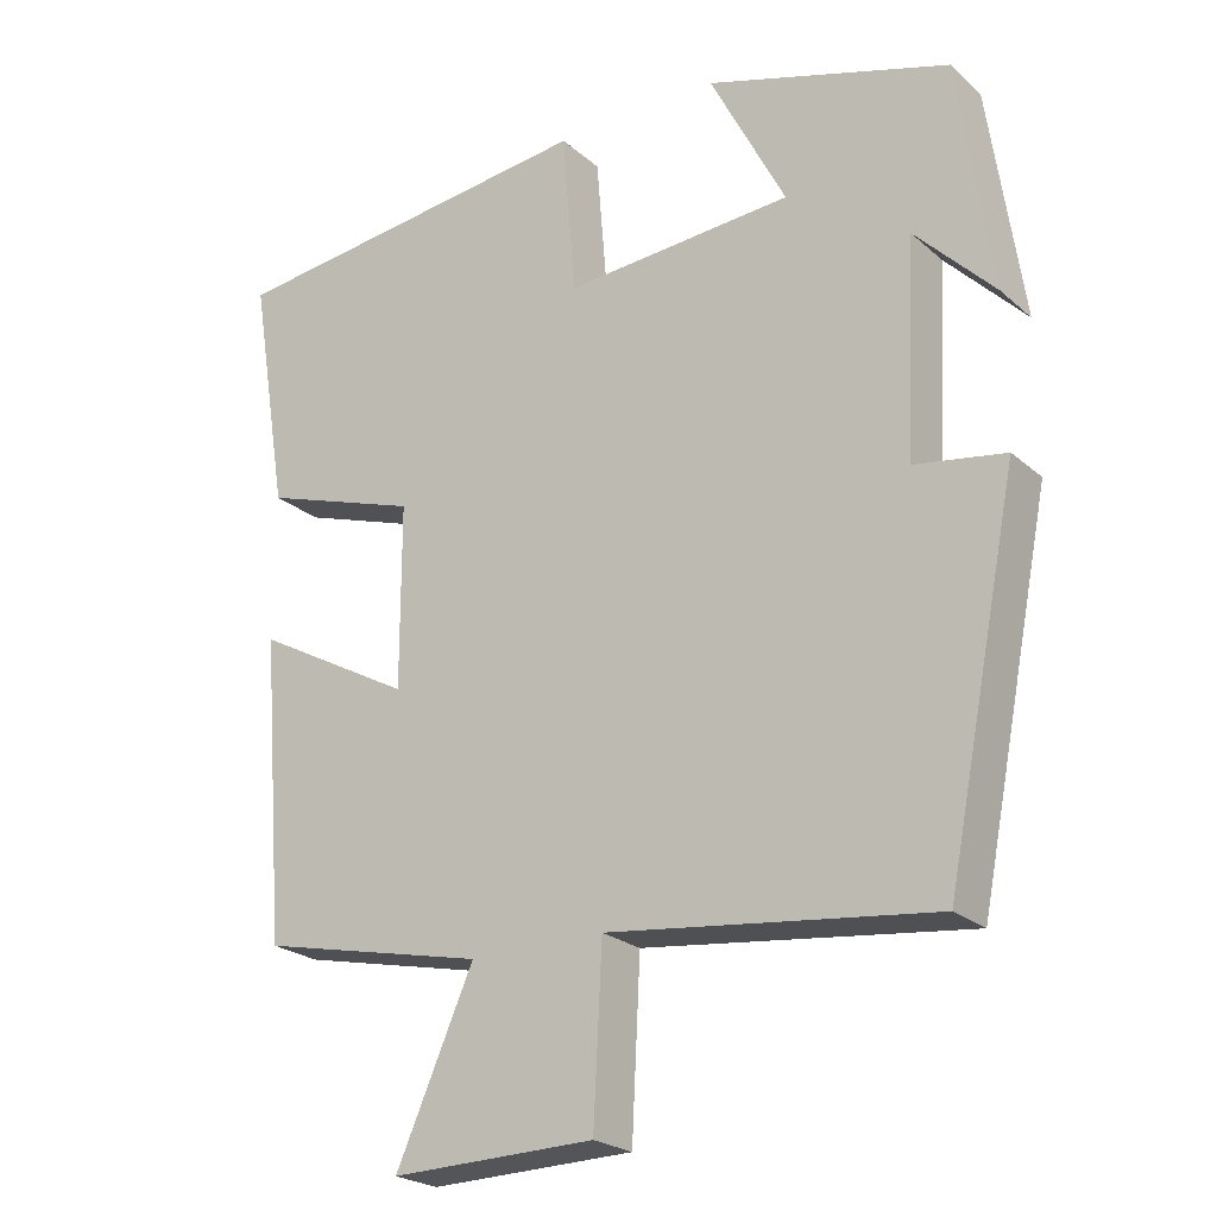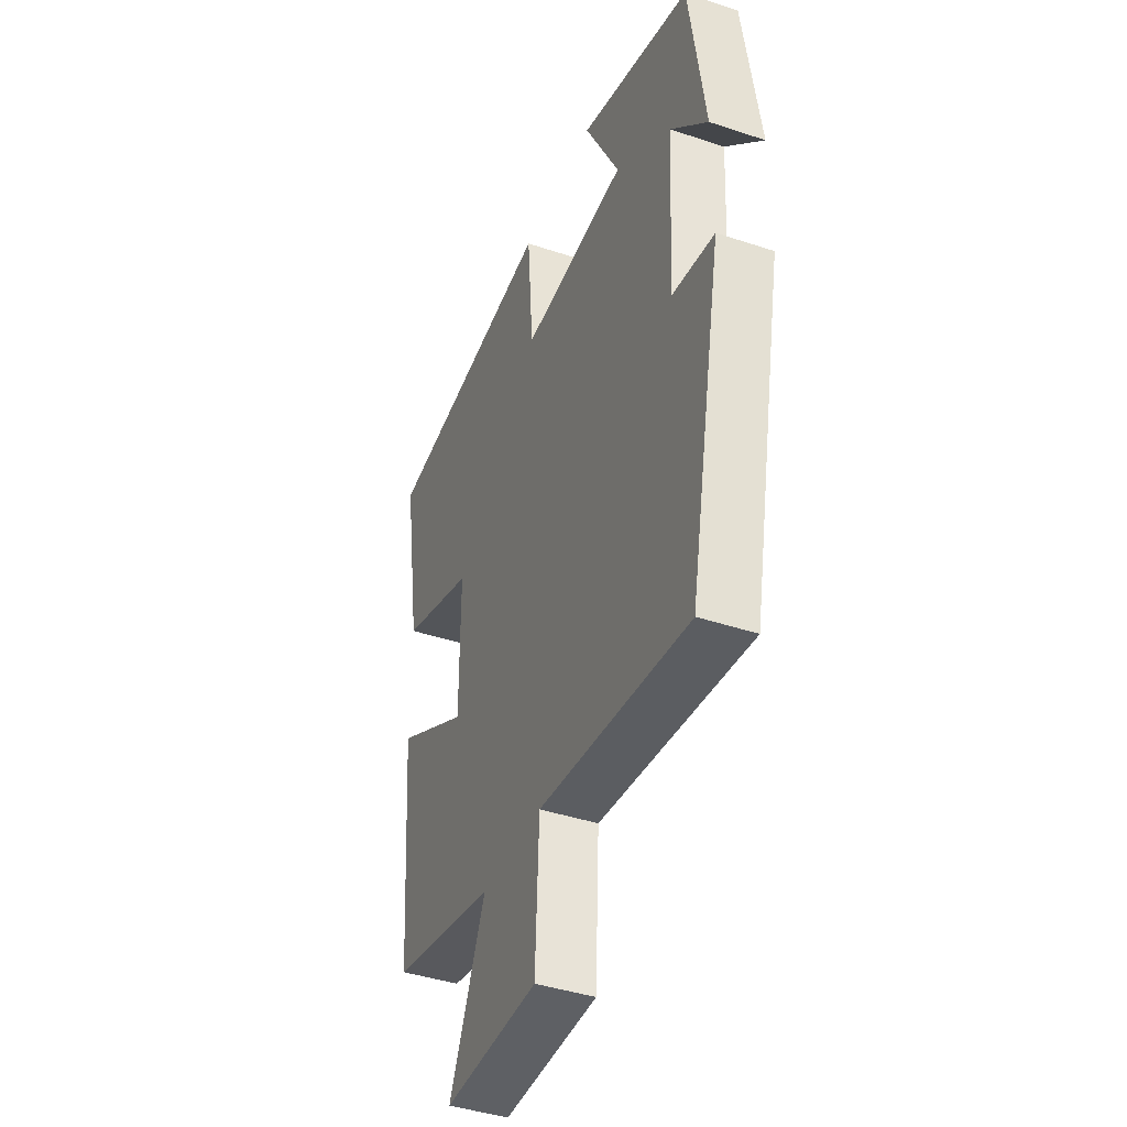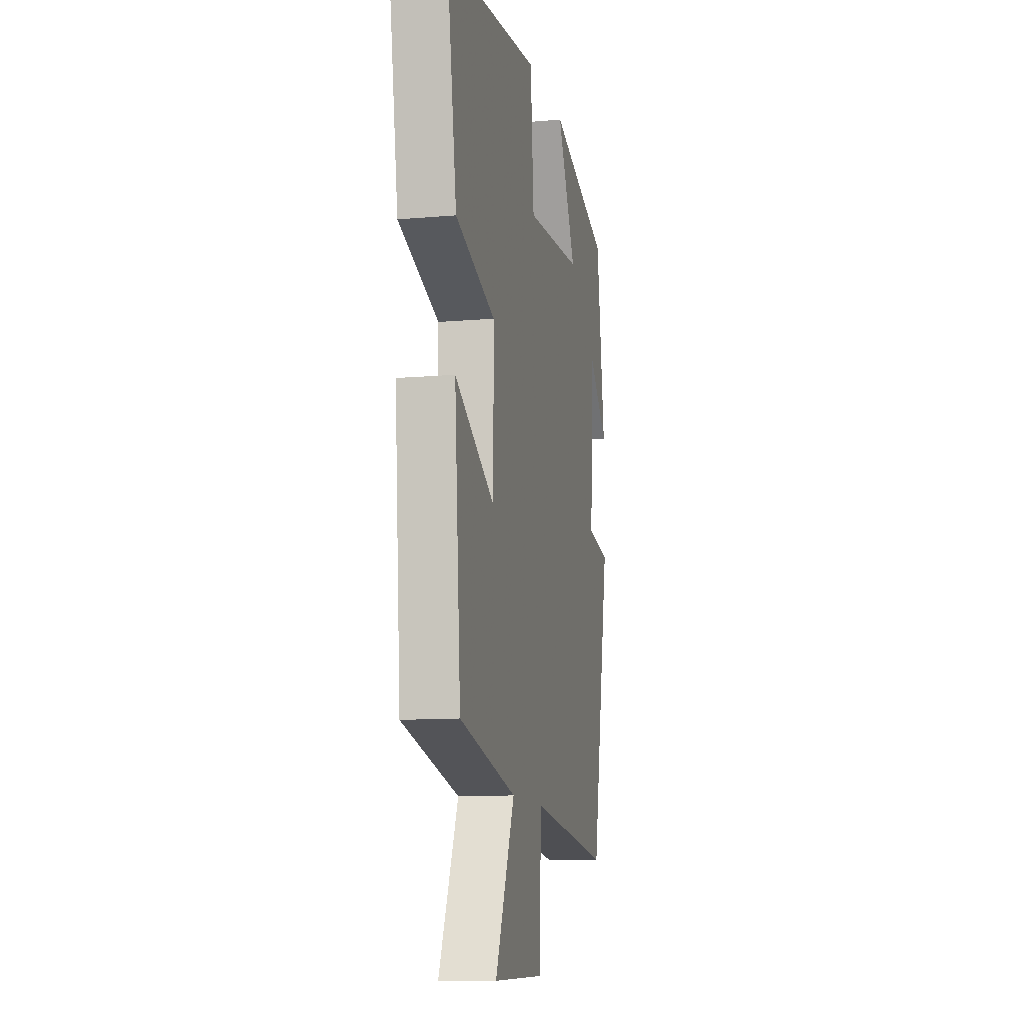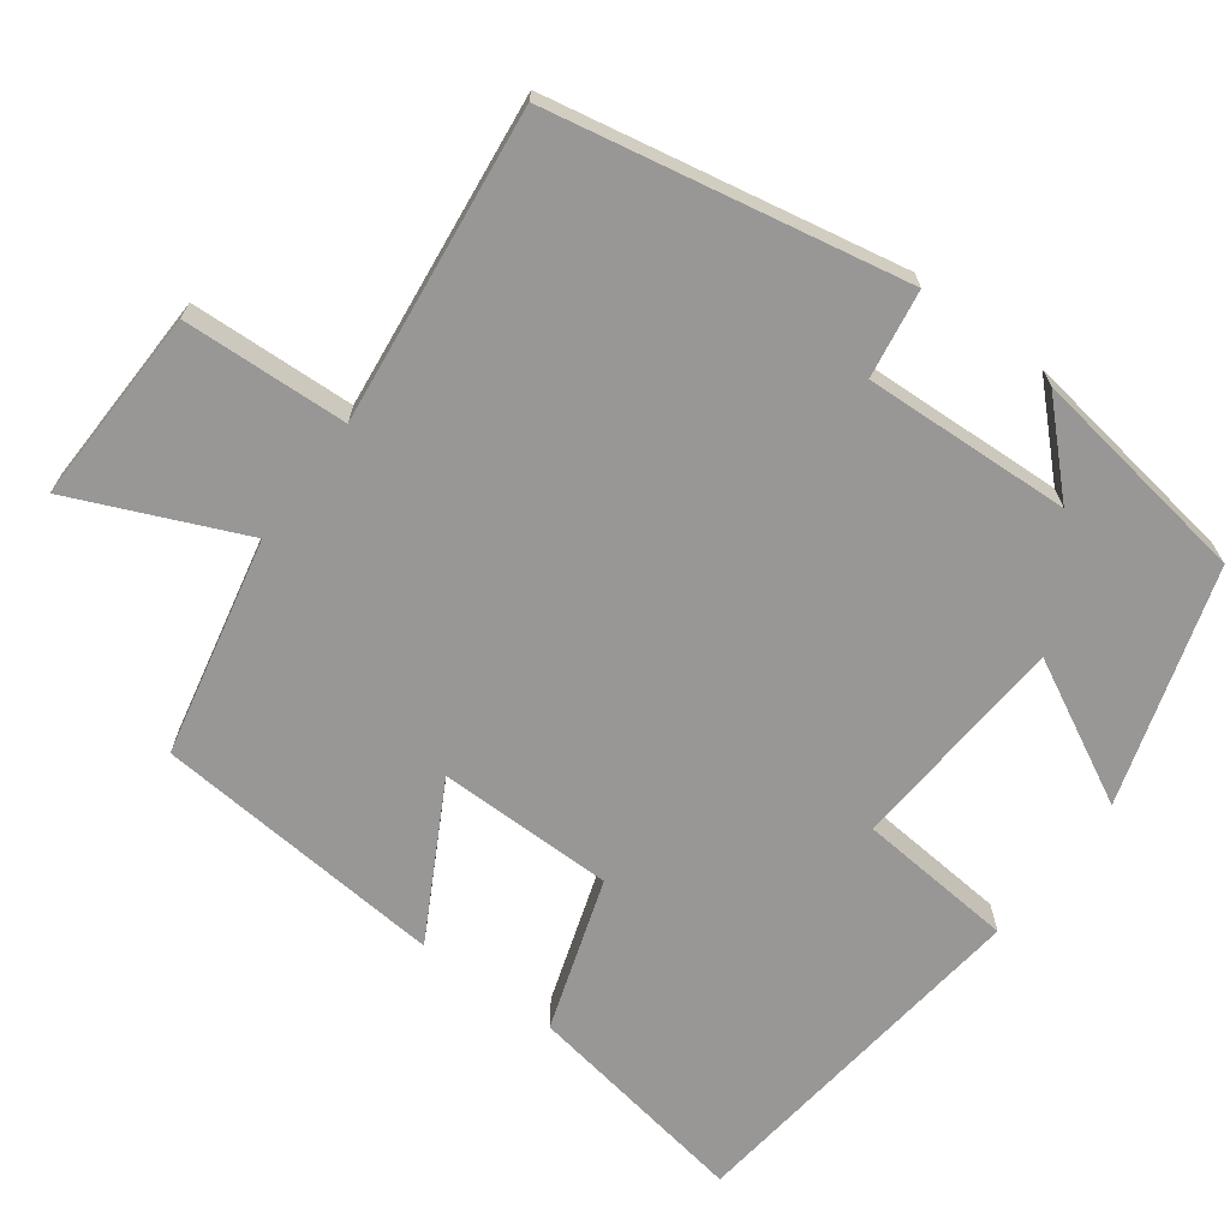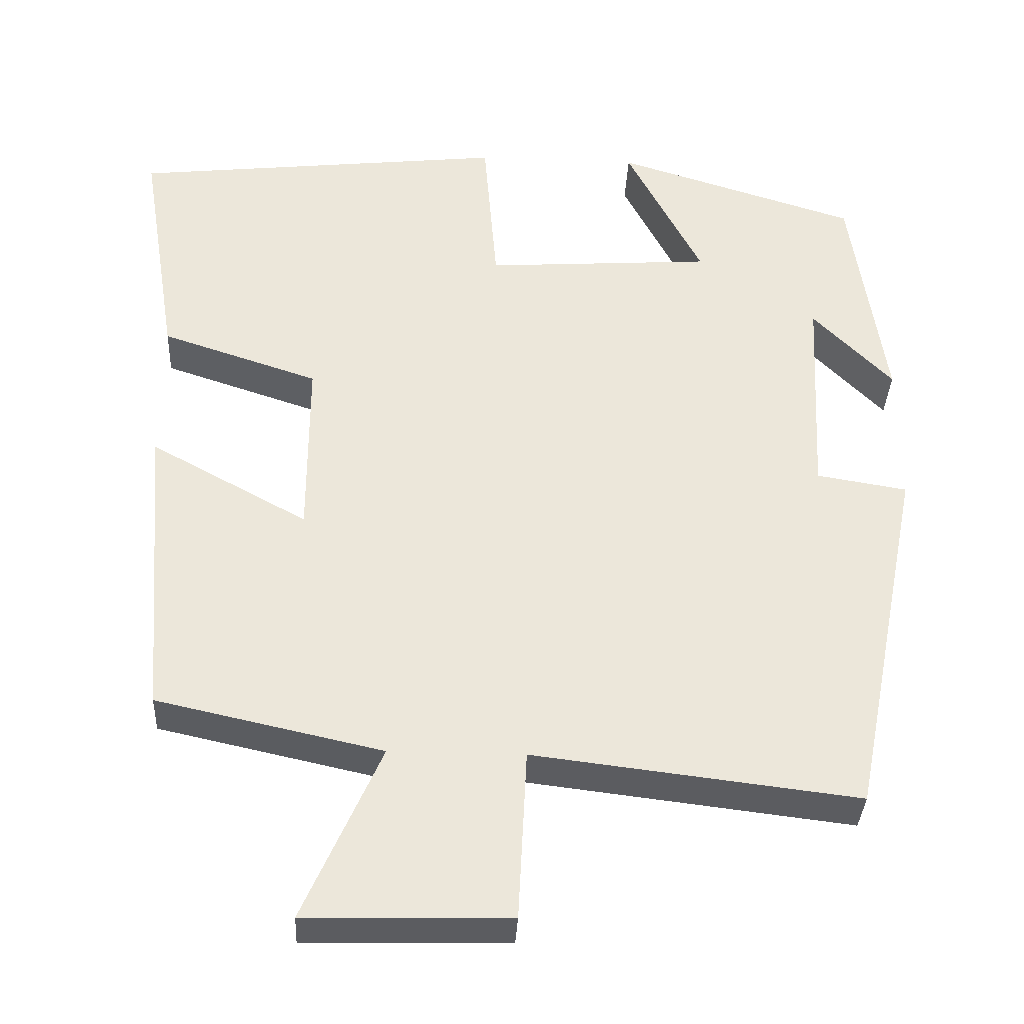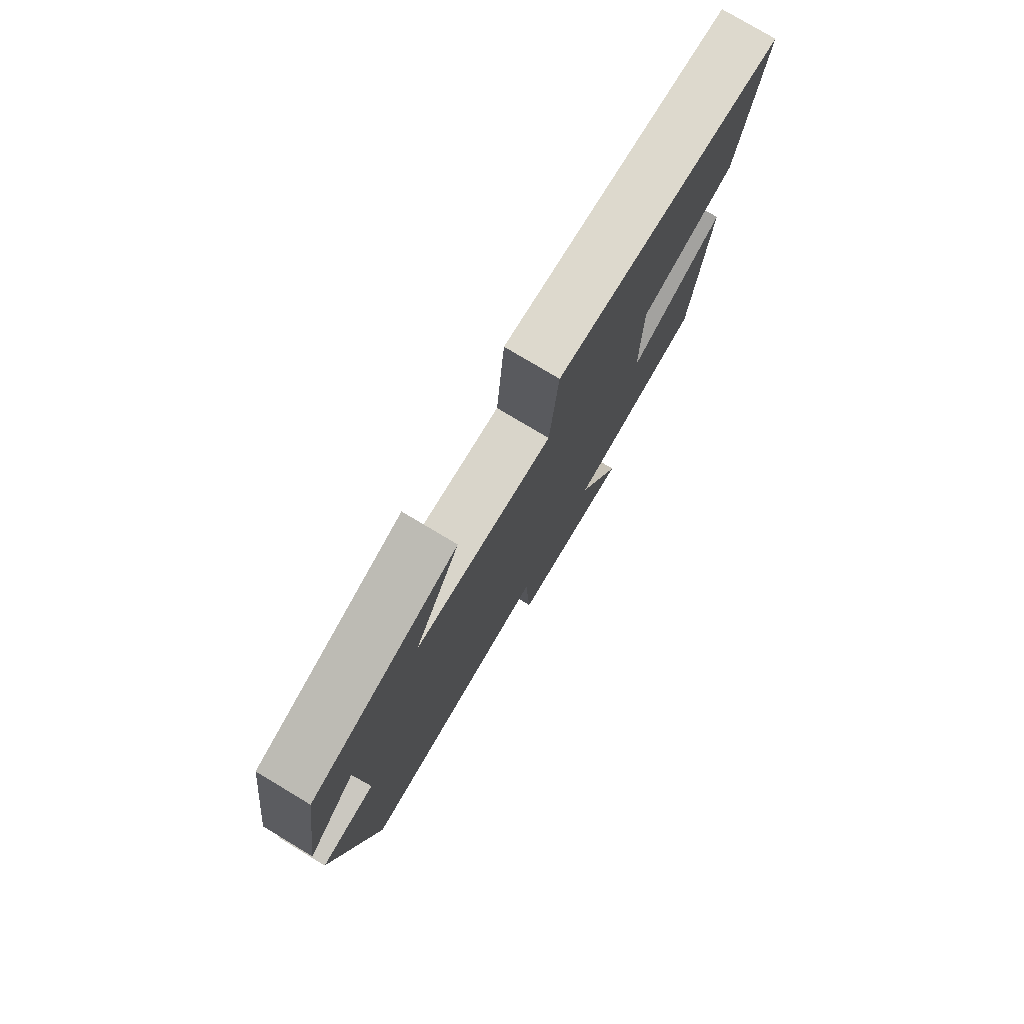
<metadata>
{"format":"obj","ext":"obj","renderer":"f3d","projection":"perspective","resolution":1024,"background":"white","views":[{"elev":-23.3,"azim":-144.8,"up":"+Z"},{"elev":-41.7,"azim":-111.9,"up":"+Z"},{"elev":-11.3,"azim":102.0,"up":"+Z"},{"elev":-68.3,"azim":-126.8,"up":"+Y"},{"elev":-35.3,"azim":177.2,"up":"+Z"},{"elev":78.1,"azim":-59.1,"up":"+Z"}]}
</metadata>
<code>
v -0.407 0.07 -0.55
v -0.5 0.07 -0.082
v -0.384 0.07 -0.063
v -0.398 0.07 0.211
v -0.5 0.07 0.106
v -0.457 0.07 0.403
v -0.146 0.07 0.5
v -0.243 0.07 0.311
v 0.049 0.07 0.291
v 0.066 0.07 0.5
v 0.549 0.07 0.446
v 0.5 0.07 0.143
v 0.298 0.07 0.076
v 0.298 0.07 -0.158
v 0.5 0.07 -0.047
v 0.469 0.07 -0.436
v 0.18 0.07 -0.5
v 0.279 0.07 -0.724
v 0.019 0.07 -0.718
v 0.008 0.07 -0.5
v -0.407 0 -0.55
v -0.5 0 -0.082
v -0.384 0 -0.063
v -0.398 0 0.211
v -0.5 0 0.106
v -0.457 0 0.403
v -0.146 0 0.5
v -0.243 0 0.311
v 0.049 0 0.291
v 0.066 0 0.5
v 0.549 0 0.446
v 0.5 0 0.143
v 0.298 0 0.076
v 0.298 0 -0.158
v 0.5 0 -0.047
v 0.469 0 -0.436
v 0.18 0 -0.5
v 0.279 0 -0.724
v 0.019 0 -0.718
v 0.008 0 -0.5
f 17 18 19 20
f 15 16 17 20
f 14 15 20 1
f 13 14 1
f 10 11 12 13
f 9 10 13
f 8 9 13 1
f 6 7 8
f 4 5 6
f 4 6 8
f 3 4 8
f 1 2 3
f 1 3 8
f 40 39 38 37
f 40 37 36 35
f 21 40 35 34
f 21 34 33
f 33 32 31 30
f 33 30 29
f 21 33 29 28
f 28 27 26
f 26 25 24
f 28 26 24
f 28 24 23
f 23 22 21
f 28 23 21
f 1 21 22 2
f 2 22 23 3
f 3 23 24 4
f 4 24 25 5
f 5 25 26 6
f 6 26 27 7
f 7 27 28 8
f 8 28 29 9
f 9 29 30 10
f 10 30 31 11
f 11 31 32 12
f 12 32 33 13
f 13 33 34 14
f 14 34 35 15
f 15 35 36 16
f 16 36 37 17
f 17 37 38 18
f 18 38 39 19
f 19 39 40 20
f 20 40 21 1

</code>
